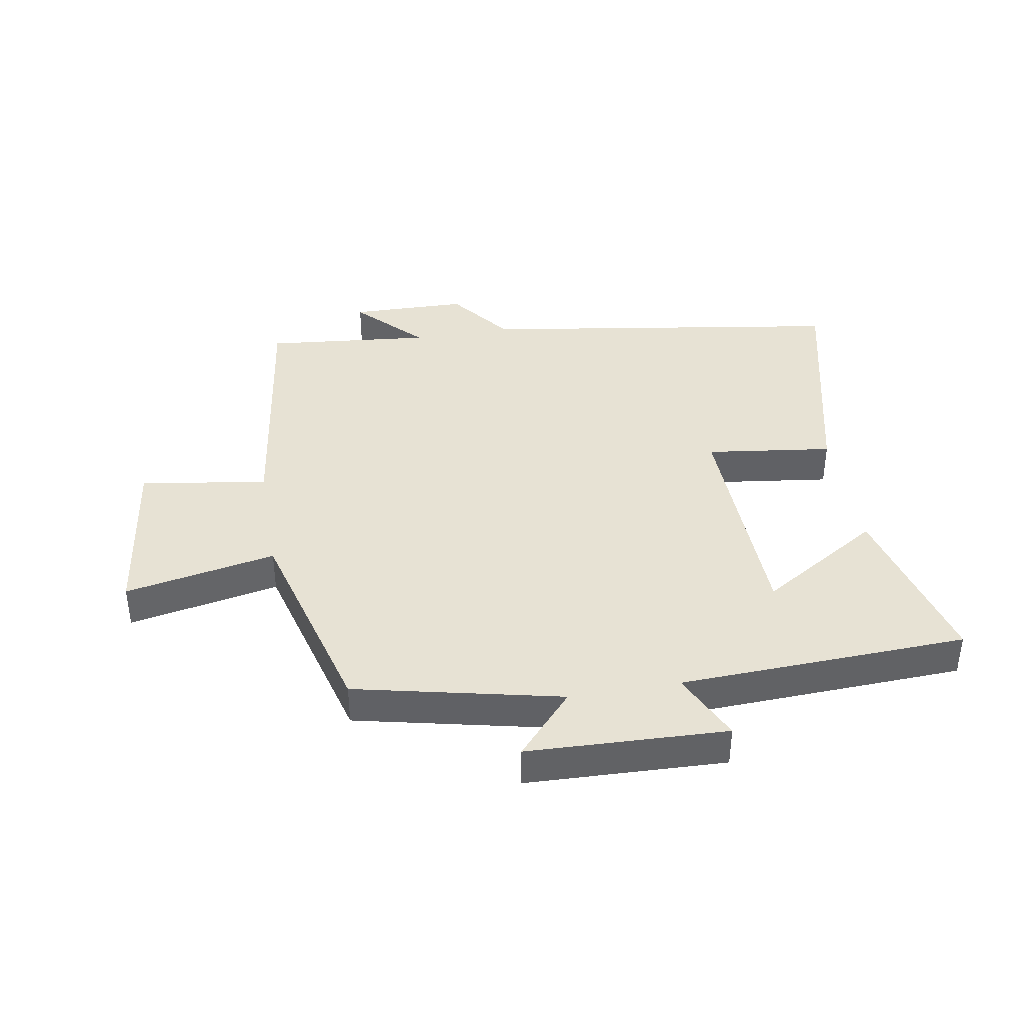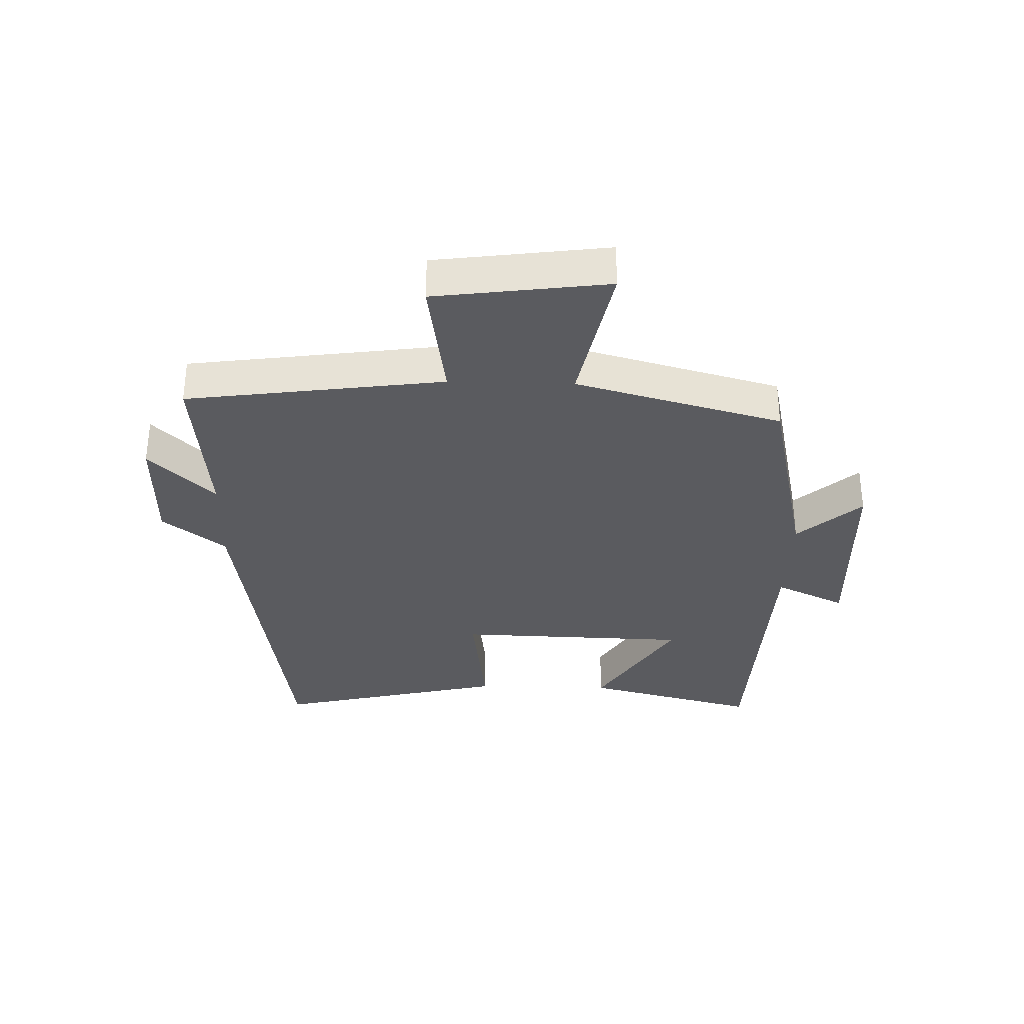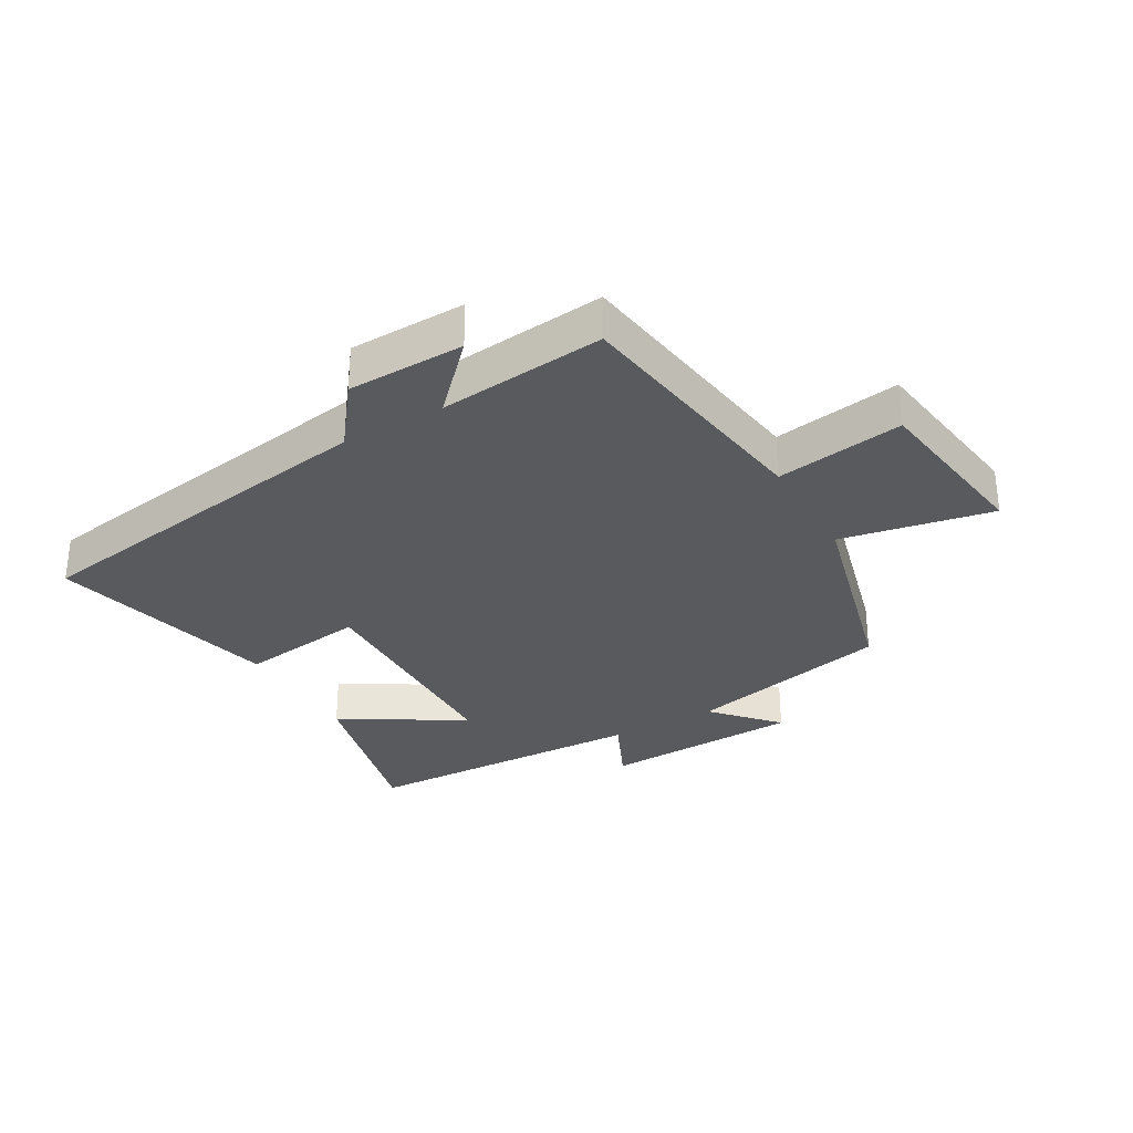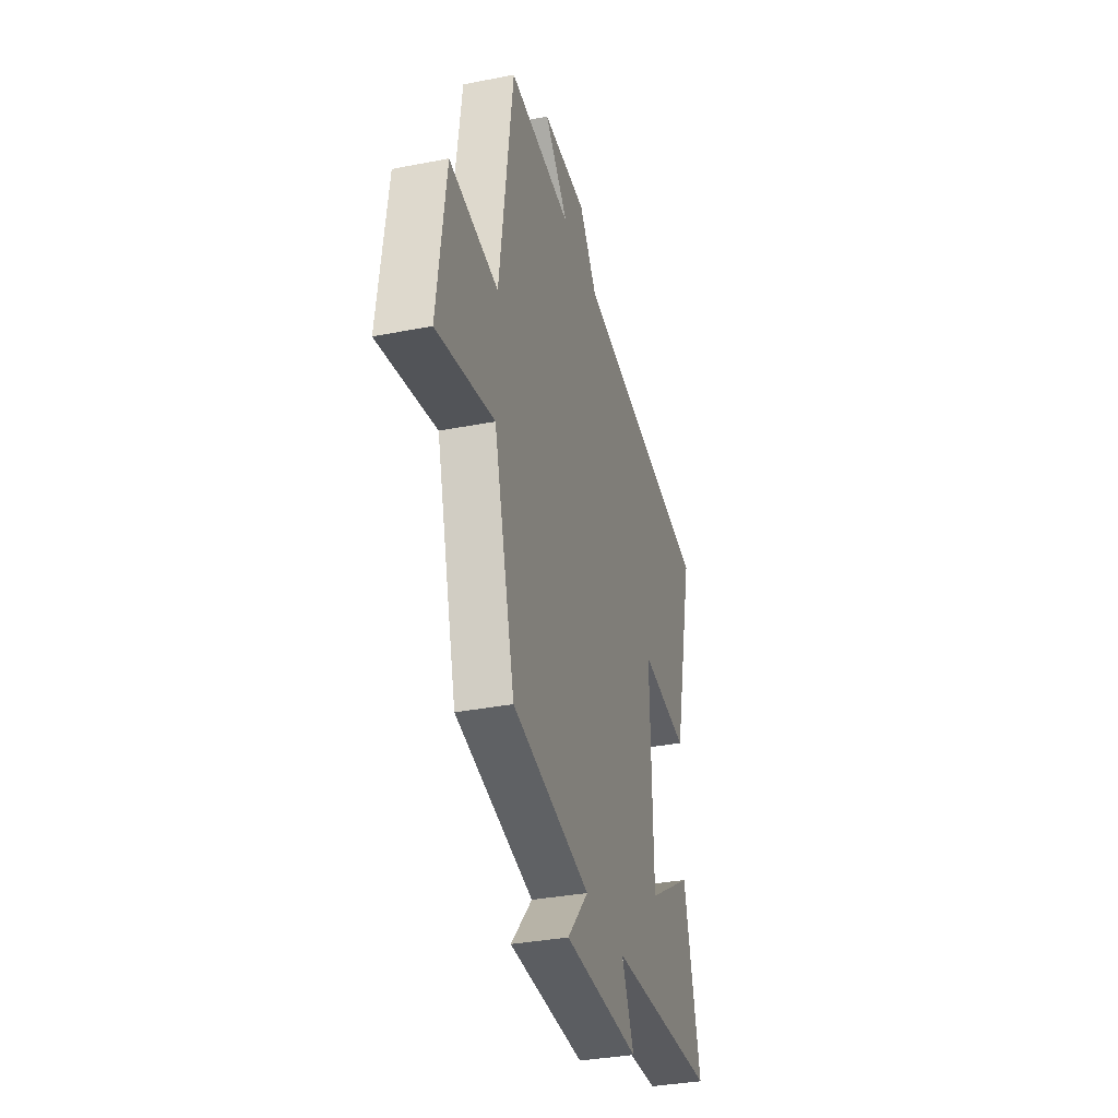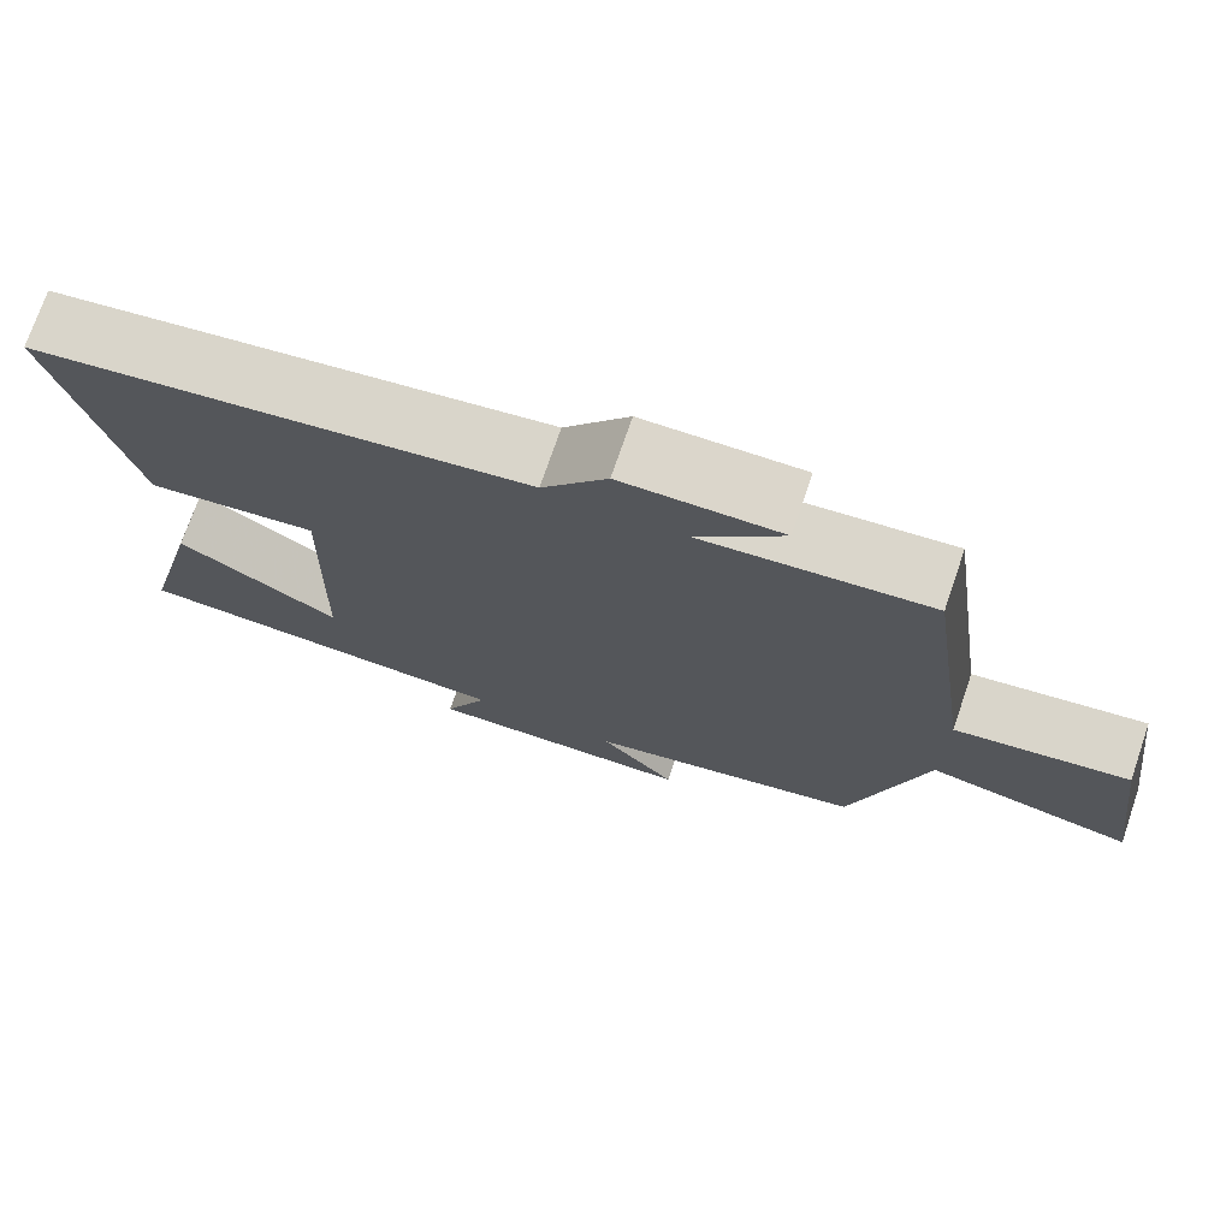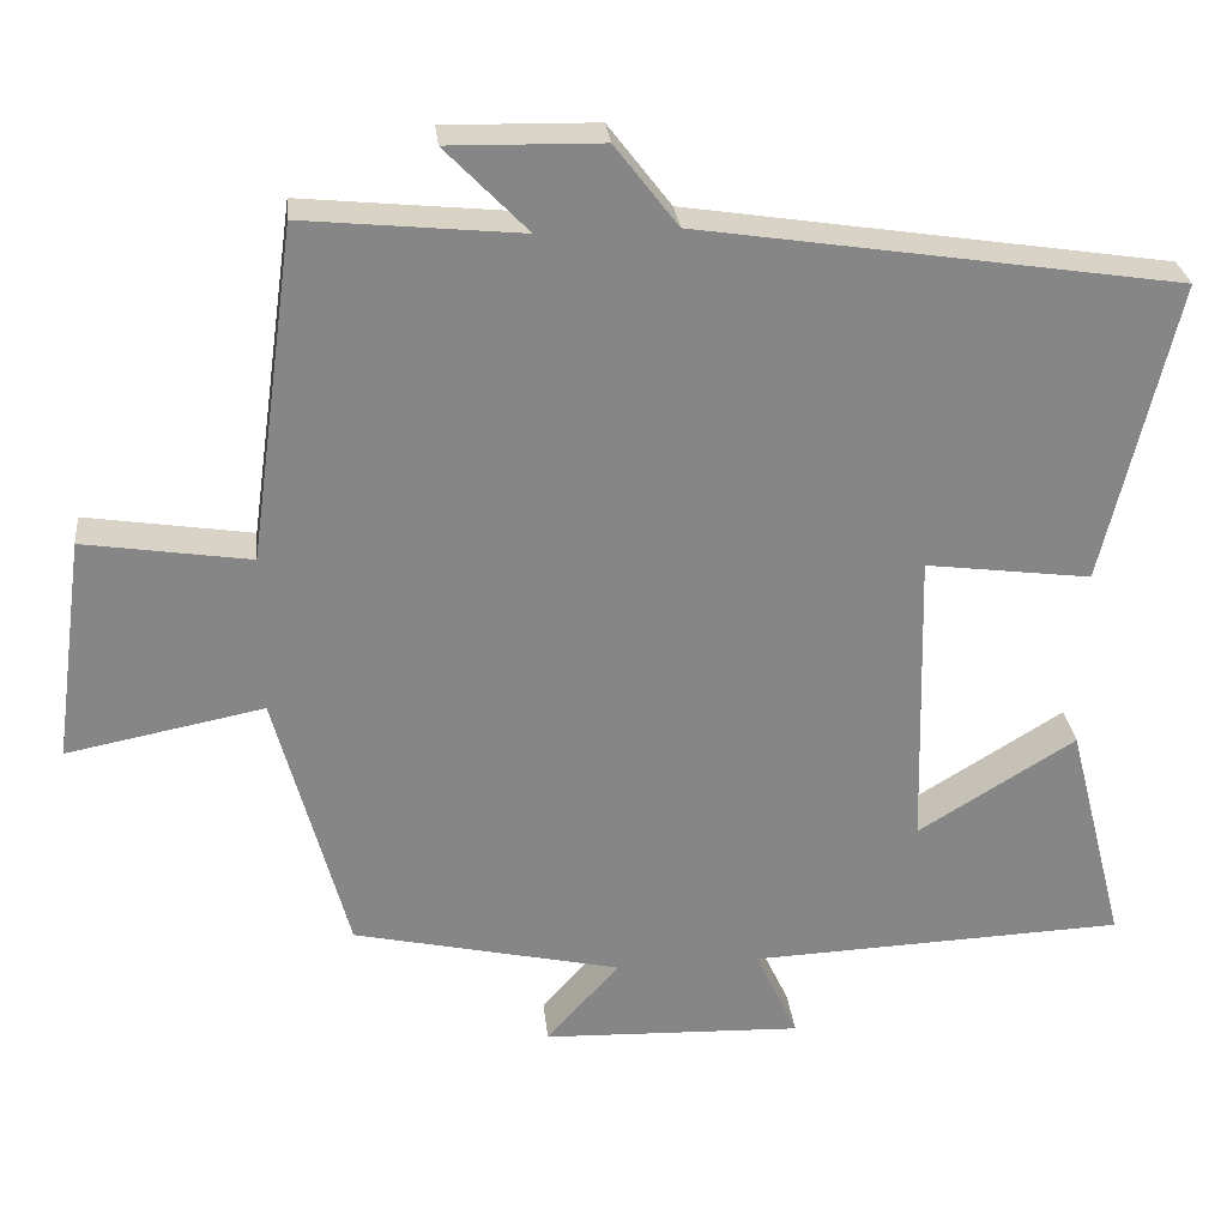
<metadata>
{"format":"obj","ext":"obj","renderer":"f3d","projection":"perspective","resolution":1024,"background":"white","views":[{"elev":39.9,"azim":170.2,"up":"+Y"},{"elev":-33.2,"azim":88.3,"up":"+Y"},{"elev":-31.1,"azim":30.1,"up":"+Y"},{"elev":-34.0,"azim":104.9,"up":"+Z"},{"elev":73.6,"azim":18.9,"up":"+Z"},{"elev":28.3,"azim":173.9,"up":"+Z"}]}
</metadata>
<code>
v 0.41 0.07 -0.425
v 0.076 0.07 -0.5
v 0.167 0.07 -0.602
v -0.157 0.07 -0.614
v -0.104 0.07 -0.5
v -0.572 0.07 -0.481
v -0.5 0.07 -0.198
v -0.304 0.07 -0.319
v -0.294 0.07 0.059
v -0.5 0.07 0.032
v -0.589 0.07 0.408
v 0.006 0.07 0.5
v 0.084 0.07 0.602
v 0.274 0.07 0.606
v 0.172 0.07 0.5
v 0.442 0.07 0.527
v 0.5 0.07 0.11
v 0.707 0.07 0.142
v 0.745 0.07 -0.138
v 0.5 0.07 -0.09
v 0.41 0 -0.425
v 0.076 0 -0.5
v 0.167 0 -0.602
v -0.157 0 -0.614
v -0.104 0 -0.5
v -0.572 0 -0.481
v -0.5 0 -0.198
v -0.304 0 -0.319
v -0.294 0 0.059
v -0.5 0 0.032
v -0.589 0 0.408
v 0.006 0 0.5
v 0.084 0 0.602
v 0.274 0 0.606
v 0.172 0 0.5
v 0.442 0 0.527
v 0.5 0 0.11
v 0.707 0 0.142
v 0.745 0 -0.138
v 0.5 0 -0.09
f 17 18 19 20
f 20 1 2
f 17 20 2
f 16 17 2
f 15 16 2
f 12 13 14 15
f 11 12 15
f 10 11 15
f 9 10 15
f 8 9 15 2
f 5 6 7 8
f 5 8 2 3
f 3 4 5
f 40 39 38 37
f 22 21 40
f 22 40 37
f 22 37 36
f 22 36 35
f 35 34 33 32
f 35 32 31
f 35 31 30
f 35 30 29
f 22 35 29 28
f 28 27 26 25
f 23 22 28 25
f 25 24 23
f 1 21 22 2
f 2 22 23 3
f 3 23 24 4
f 4 24 25 5
f 5 25 26 6
f 6 26 27 7
f 7 27 28 8
f 8 28 29 9
f 9 29 30 10
f 10 30 31 11
f 11 31 32 12
f 12 32 33 13
f 13 33 34 14
f 14 34 35 15
f 15 35 36 16
f 16 36 37 17
f 17 37 38 18
f 18 38 39 19
f 19 39 40 20
f 20 40 21 1

</code>
